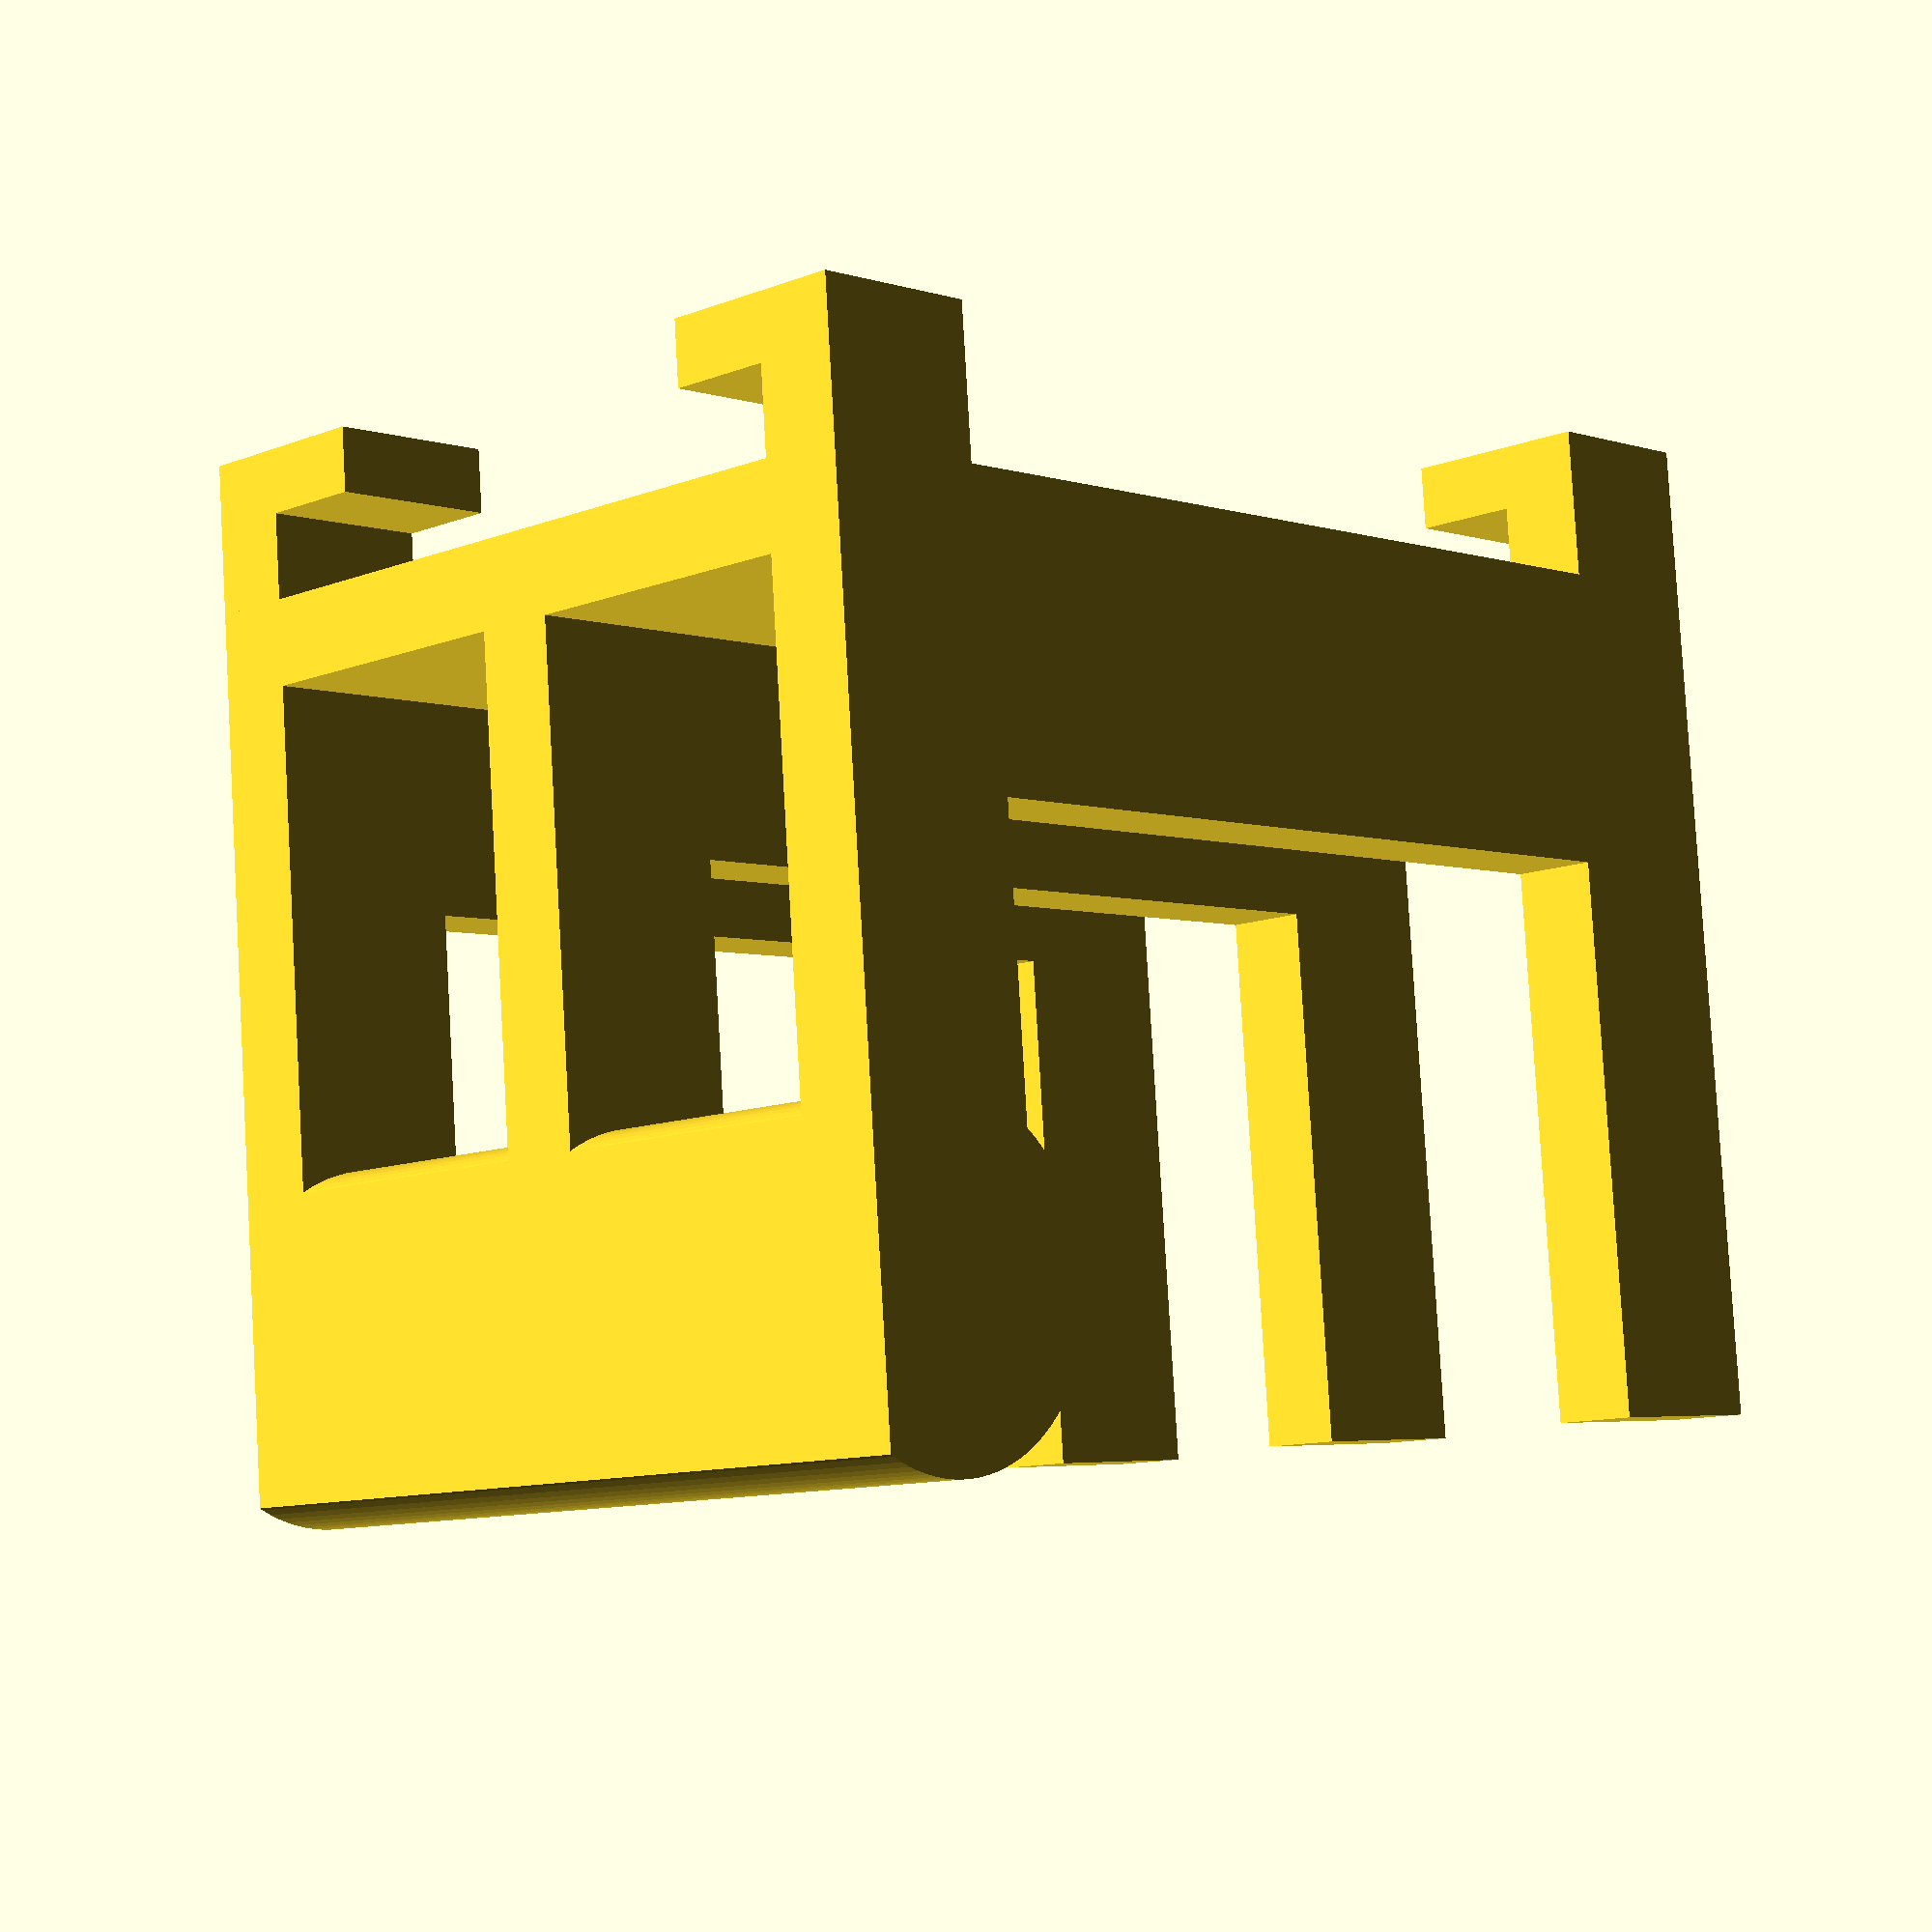
<openscad>
// modified by www.DIY3Dtech.com
// original design https://www.thingiverse.com/thing:426872
//
// The outer width (from left to right without buttons) of the phone or bumper in millimeters
width = 58.7;
// The outer length (from top to bottom without buttons) of the phone or bumper in millimeters
length = 124.1;
// The outer height (from backside to front side) of the phone or bumper in millimeters
height = 7.9;
// The width of the bridges from top to bottom and from left to right in millimeters. Lower values save material, higher values make the mount more stable. 15 millimeter is a good choice.
bridgewidth = 15;
// The radius of the corners of the phone or bumper. The standard Apple bumper for iPhone 5 has a corner radius of 10 millimeter.
cornerradius = 10;
// The distance bwtween the iPhone holder and the maker rai in millimeter. The current value of 15 should for most applications
mountheight = 15;
// The size of the rail where to mount the vib-holder in millimeters.
tubediameter = 20;
// The fininess of the cylinders. 100 is a good start.
$fn = 100;

module connector(stegwidth) {
	// plates
	translate([-stegwidth/2-2.5,-stegwidth/2-4.5,2]) cube([4.5,4,1.5]);
	translate([stegwidth/2-2,-stegwidth/2-4.5,2]) cube([4.5,4,1.5]);
	translate([-stegwidth/2-2.5,stegwidth/2+5.5,2]) cube([4.5,4,1.5]);
	translate([stegwidth/2-2,stegwidth/2+5.5,2]) cube([4.5,4,1.5]);
	// pins
	translate([-stegwidth/2-2.5,-stegwidth/2-4.5,0]) cube([2,4,2]);
	translate([stegwidth/2+0.5,-stegwidth/2-4.5,0]) cube([2,4,2]);
	translate([-stegwidth/2-2.5,stegwidth/2+5.5,0]) cube([2,4,2]);
	translate([stegwidth/2+0.5,stegwidth/2+5.5,0]) cube([2,4,2]);
}

module connectorcutout(stegwidth) {
		translate([-stegwidth/2-0.1,-stegwidth/2-5,1.5]) cube([3.1,5,1.6]);
		translate([stegwidth/2-3,-stegwidth/2-5,1.5]) cube([3.1,5,1.6]);
		translate([-stegwidth/2-0.1,stegwidth/2+5,1.5]) cube([3.1,5,1.6]);
		translate([stegwidth/2-3,stegwidth/2+5,1.5]) cube([3.1,5,1.6]);
		translate([-stegwidth/2-0.1,-stegwidth/2-10.1,-0.1]) cube([3.1,5.2,3.2]);
		translate([stegwidth/2-3,-stegwidth/2-10.1,-0.1]) cube([3.1,5.2,3.2]);
		translate([-stegwidth/2-0.1,stegwidth/2-0.1,-0.1]) cube([3.1,5.2,3.2]);
		translate([stegwidth/2-3,stegwidth/2-0.1,-0.1]) cube([3.1,5.2,3.2]);
}

module case(width, height, depth, radius, stegwidth) {
	difference() {
		// Outer hull
		hull() {
			translate([-width/2+radius, -height/2+radius, 0]) cylinder(r=radius+2, h=depth+4);
			translate([-width/2+radius, +height/2-radius, 0]) cylinder(r=radius+2, h=depth+4);
			translate([+width/2-radius, -height/2+radius, 0]) cylinder(r=radius+2, h=depth+4);
			translate([+width/2-radius, +height/2-radius, 0]) cylinder(r=radius+2, h=depth+4);
		}
		// substract iPhone itself
		hull() {
			translate([-width/2+radius, -height/2+radius, 3]) cylinder(r=radius, h=depth);
			translate([-width/2+radius, +height/2-radius, 3]) cylinder(r=radius, h=depth);
			translate([+width/2-radius, -height/2+radius, 3]) cylinder(r=radius, h=depth);
			translate([+width/2-radius, +height/2-radius, 3]) cylinder(r=radius, h=depth);
		}
		// display
		hull() {
			translate([-width/2+radius+1, -height/2+radius+1, depth+2.9]) cylinder(r=radius, h=1.2);
			translate([-width/2+radius+1, +height/2-radius-1, depth+2.9]) cylinder(r=radius, h=1.2);
			translate([+width/2-radius-1, -height/2+radius+1, depth+2.9]) cylinder(r=radius, h=1.2);
			translate([+width/2-radius-1, +height/2-radius-1, depth+2.9]) cylinder(r=radius, h=1.2);
		}
		// left and right pins
		translate([-width/2,-stegwidth/2-0.1,depth+2.9]) cube([width,stegwidth+0.2,1.2]);
		// upper left corner
		translate([-width/2-2.1, +stegwidth/2, -0.1]) cube([width/2-stegwidth/2+2.1,height/2-2.9,depth+4.2]);
		// upper right corner
		translate([+stegwidth/2, +stegwidth/2, -0.1]) cube([width/2-stegwidth/2+2.1,height/2-2.9,depth+4.2]);
		// lower left cut
		translate([-width/2-2.1, -height/2+radius, -0.1]) cube([width/2-stegwidth/2+2.1,height/2-stegwidth/2-radius,depth+4.2]);
		// lower right cut
		translate([+stegwidth/2, -height/2+radius, -0.1]) cube([width/2-stegwidth/2+2.1,height/2-stegwidth/2-radius,depth+4.2]);
		// lower connectors cut
		translate([-width/2+radius, -height/2-2.1, 3]) cube([width-radius-radius,3.2,depth+4.2]);
		// vertical connector cutouts
		connectorcutout(stegwidth);
		// horizontal connector cutouts
		rotate([0, 0, -90]) connectorcutout(stegwidth);
	}
	// Schnippel zum losmachen
	translate([-stegwidth/2,height/2,depth+3]) cube([stegwidth,2,3]);
}

module holder(height, radius, stegwidth) {
	// upper plate
	translate([-stegwidth/2-2.5,-stegwidth/2-7,0]) cube([stegwidth+5,stegwidth+14,2]);
    
    difference(){
        translate([-stegwidth/2-2.5,-radius-2.5,radius-3+10]) rotate([0,90,0]) 
        cylinder(d=8,h=20);
        
        translate([-15,-44.5,0])
        cube([30,30,30]);
    }
    
	// ring
	difference() {
		union() {
			//translate([-stegwidth/2-2.5,0,radius+height]) rotate([0,90,0]) cylinder(r=radius+2,h=stegwidth+5);
			// vertikale Stege
			translate([-1, -stegwidth/2-7, 2]) cube([2,stegwidth+14,radius-1.9+10]);
			translate([-stegwidth/2-2.5, -stegwidth/2-7, 2]) cube([2,stegwidth+14,radius-1.9+10]);
		  	translate([stegwidth/2+0.5, -stegwidth/2-7, 2]) cube([2,stegwidth+14,radius-1.9+10]);
		}
		//modifed section
         translate([-stegwidth/2-3.5,-radius,radius-3]) rotate([0,0,0]) cube([(radius*2)+2,radius*2,stegwidth+7.2]);
        
		// lower ring cut
		//translate([-stegwidth/2-2.6, -radius-2.1, radius+height+4]) cube([stegwidth+5.2,radius*2+4.2,radius+4]);
	}
	// connector
	translate([0,-2.5,0]) rotate([0, 180, 0]) connector(stegwidth);
}

//case(width, length, height, cornerradius, bridgewidth);

//rotate([90,0,0]) 
translate([width, tubediameter/2+2 > 14.5 ? tubediameter/2+2 : 14.5, 0]) 
holder(mountheight, tubediameter/2, bridgewidth);
//rotate([180,0,90]) translate([0, 2, 0]) holder(mountheight, tubediameter/2, bridgewidth);
//rotate([90,0,0]) translate([width, 14.5, 0]) holder(mountheight, tubediameter/2, bridgewidth);

</openscad>
<views>
elev=97.3 azim=316.1 roll=183.3 proj=p view=solid
</views>
